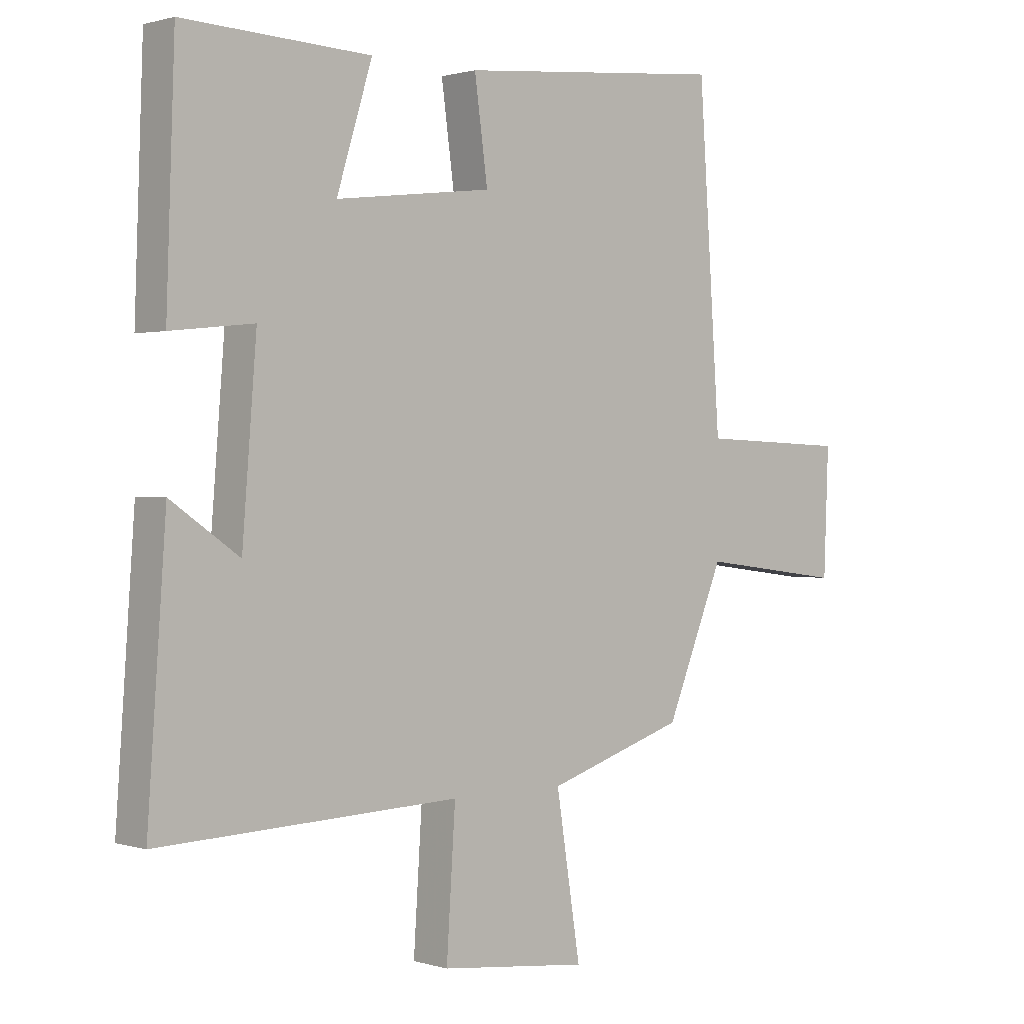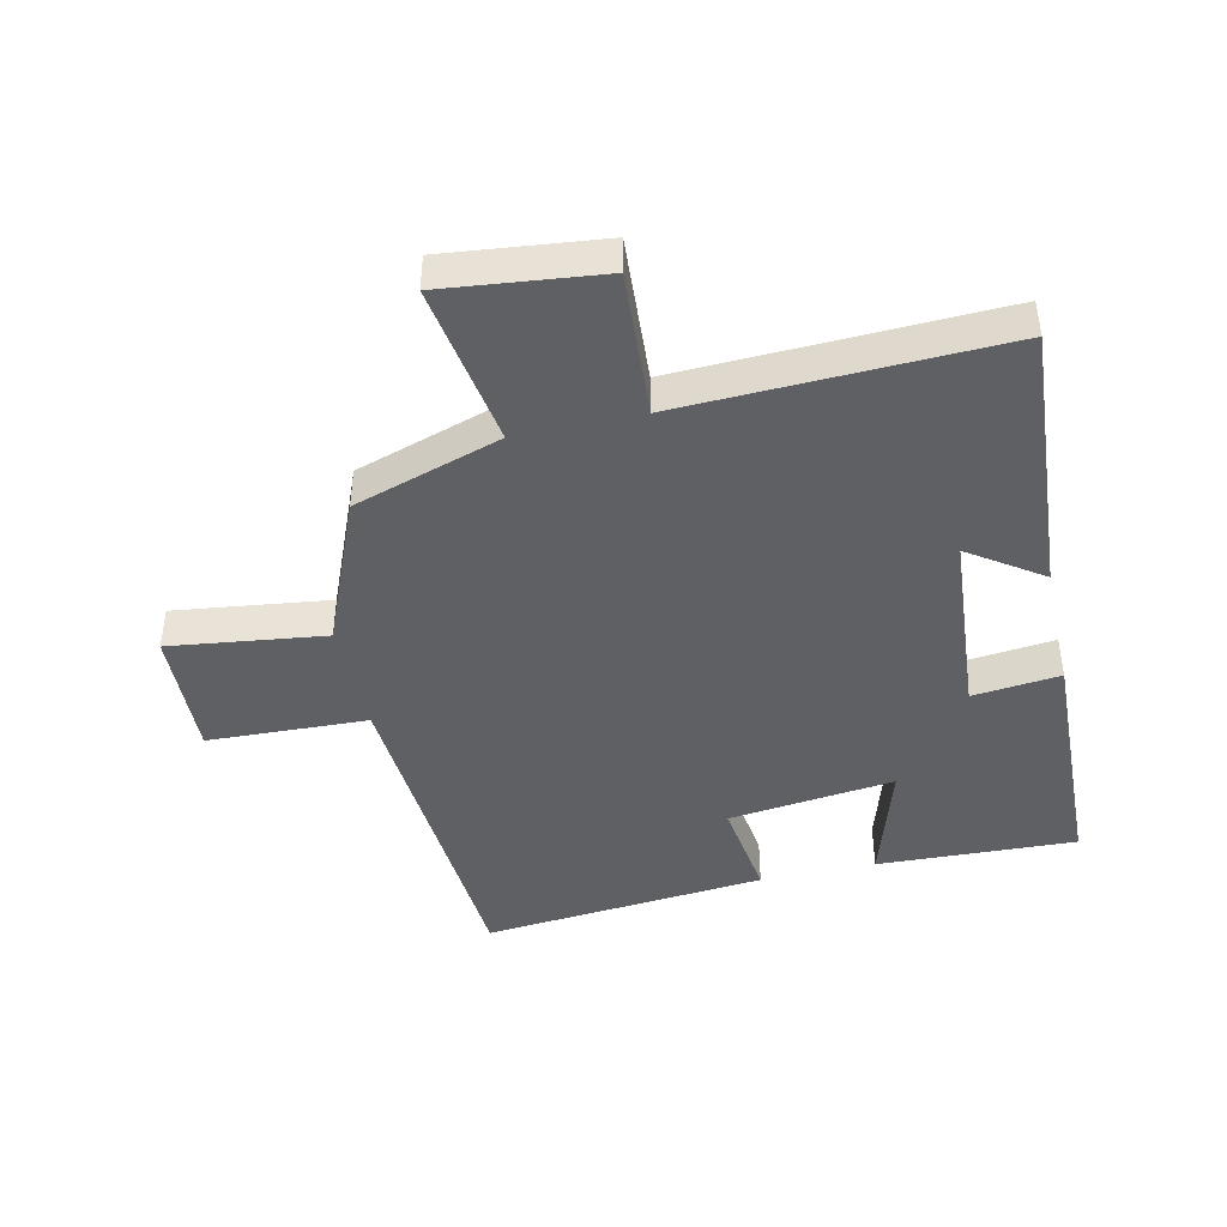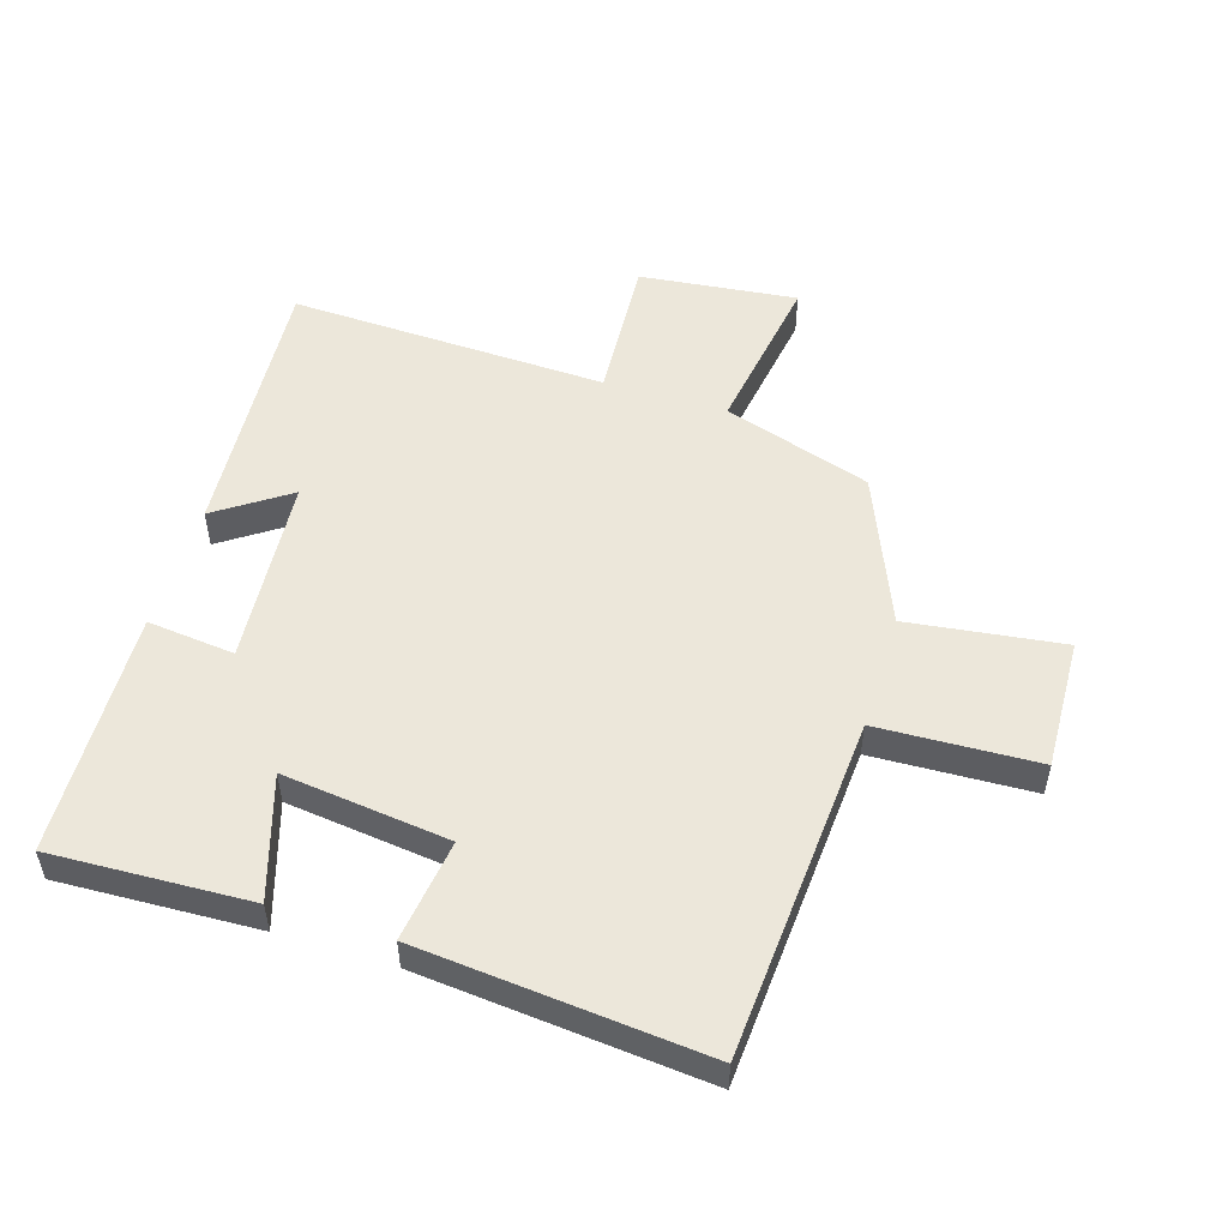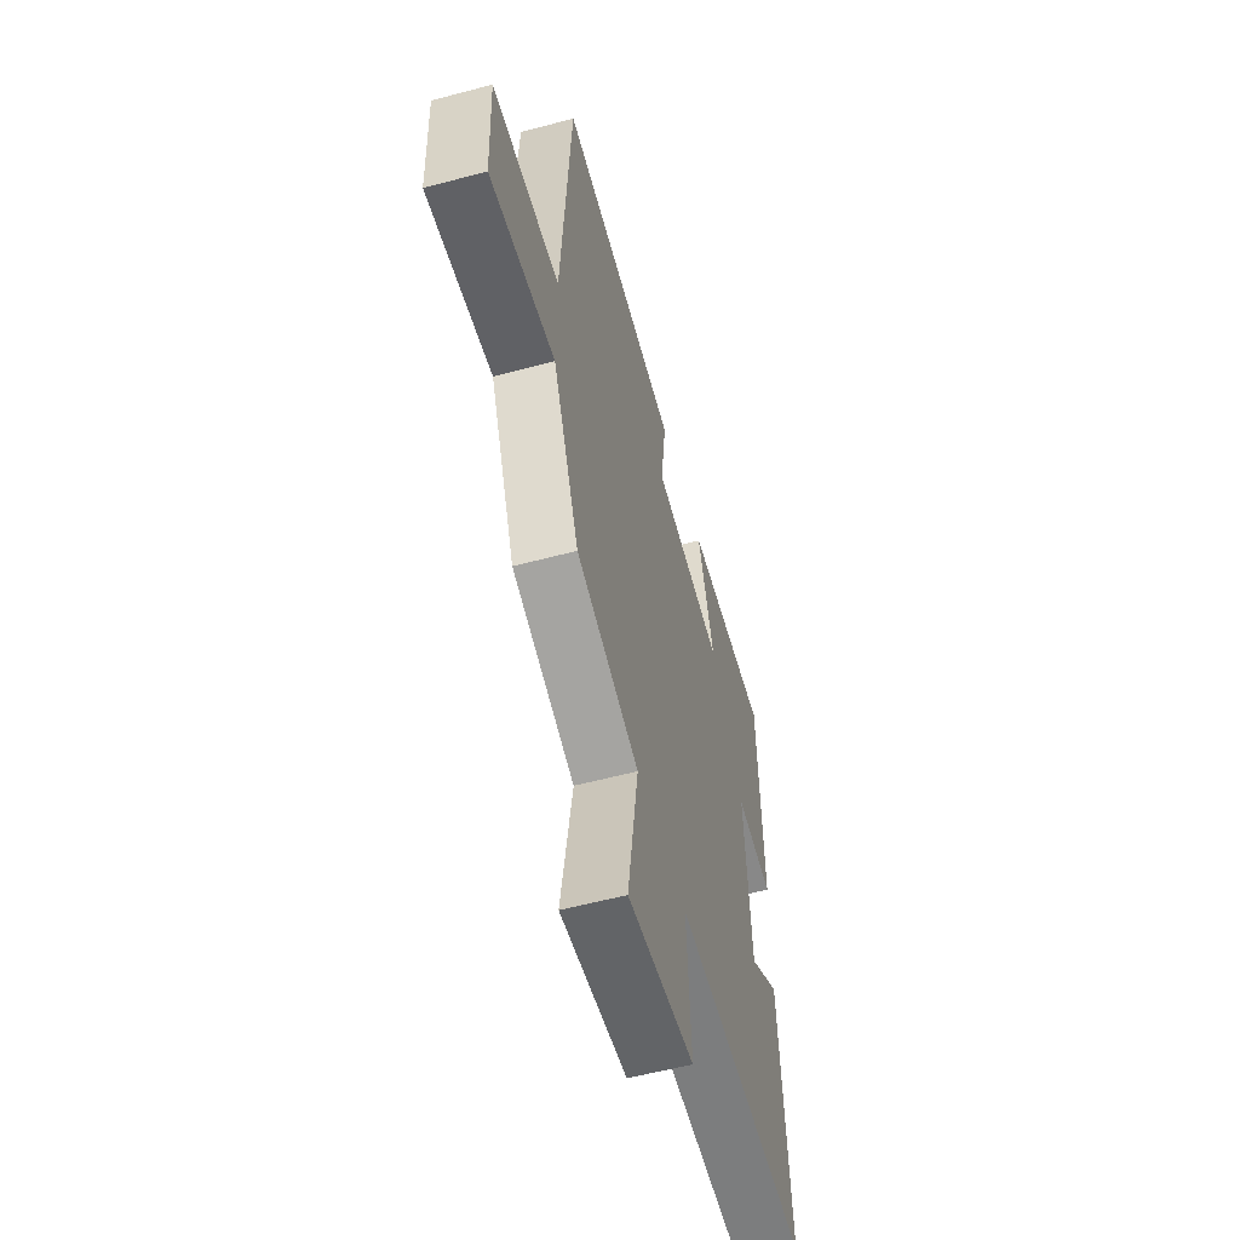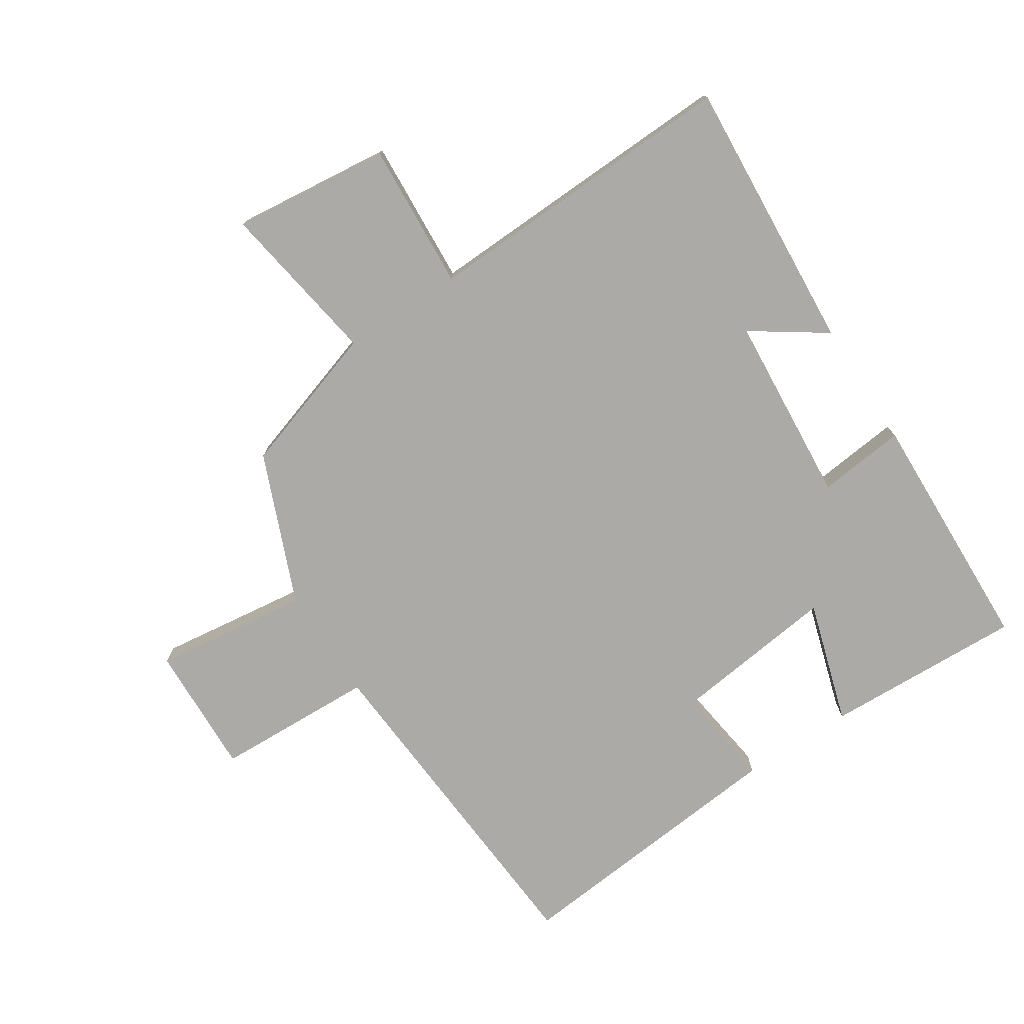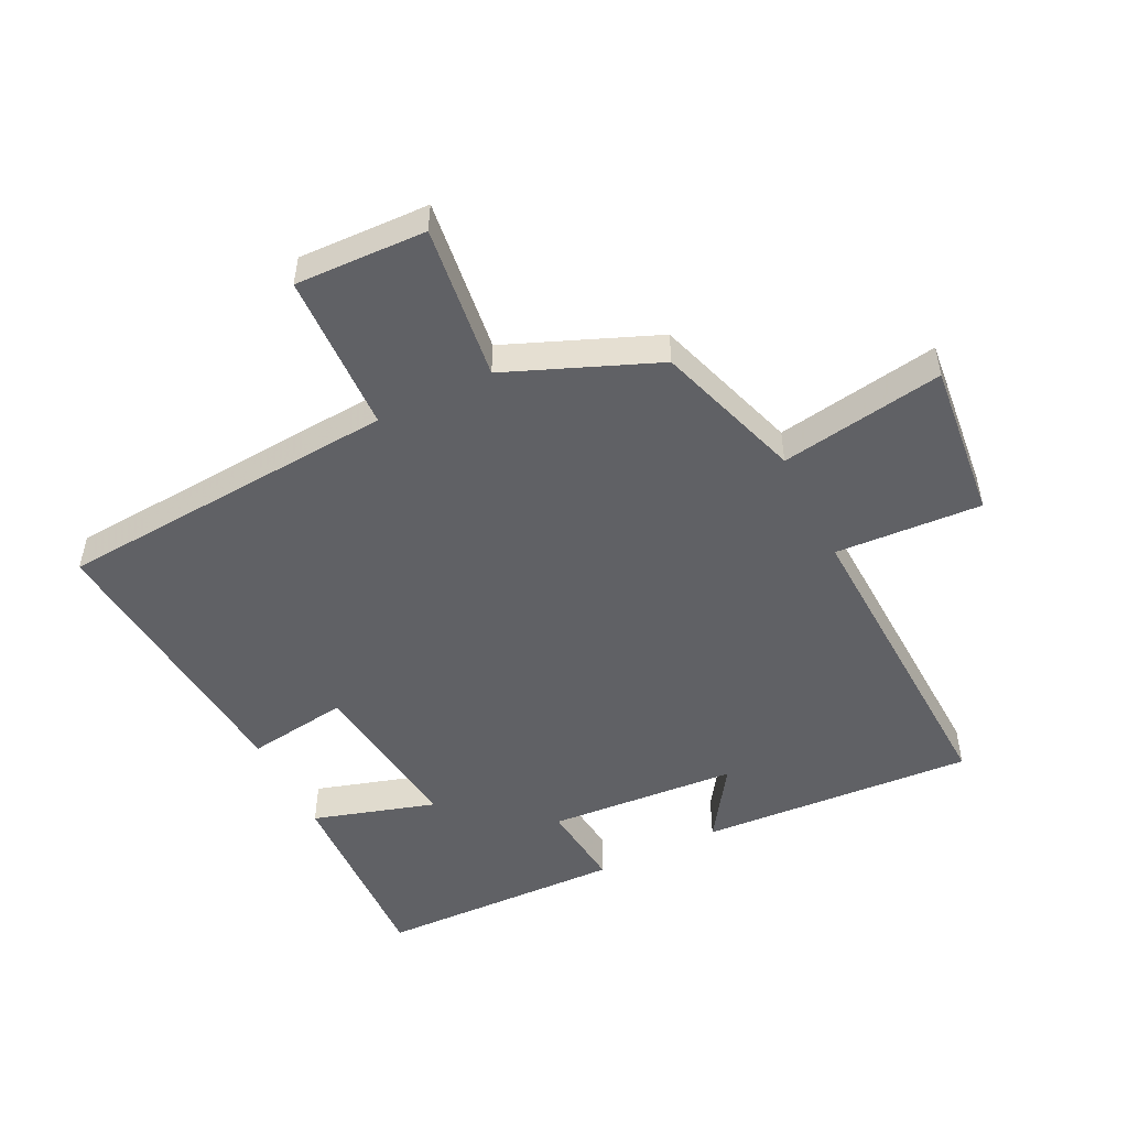
<metadata>
{"format":"obj","ext":"obj","renderer":"f3d","projection":"perspective","resolution":1024,"background":"white","views":[{"elev":1.0,"azim":-42.3,"up":"+Z"},{"elev":-43.6,"azim":-167.3,"up":"+Y"},{"elev":52.3,"azim":17.2,"up":"+Y"},{"elev":-57.1,"azim":105.5,"up":"+Z"},{"elev":-75.9,"azim":-146.8,"up":"+Y"},{"elev":-50.4,"azim":116.6,"up":"+Y"}]}
</metadata>
<code>
v 0.463 0.07 0.542
v 0.5 0.07 -0.002
v 0.754 0.07 -0.012
v 0.746 0.07 -0.22
v 0.5 0.07 -0.188
v 0.402 0.07 -0.425
v 0.168 0.07 -0.5
v 0.209 0.07 -0.76
v -0.041 0.07 -0.732
v -0.026 0.07 -0.5
v -0.531 0.07 -0.518
v -0.5 0.07 -0.083
v -0.385 0.07 -0.162
v -0.361 0.07 0.138
v -0.5 0.07 0.123
v -0.486 0.07 0.513
v -0.171 0.07 0.5
v -0.231 0.07 0.306
v 0.033 0.07 0.338
v 0.011 0.07 0.5
v 0.463 0 0.542
v 0.5 0 -0.002
v 0.754 0 -0.012
v 0.746 0 -0.22
v 0.5 0 -0.188
v 0.402 0 -0.425
v 0.168 0 -0.5
v 0.209 0 -0.76
v -0.041 0 -0.732
v -0.026 0 -0.5
v -0.531 0 -0.518
v -0.5 0 -0.083
v -0.385 0 -0.162
v -0.361 0 0.138
v -0.5 0 0.123
v -0.486 0 0.513
v -0.171 0 0.5
v -0.231 0 0.306
v 0.033 0 0.338
v 0.011 0 0.5
f 19 20 1 2
f 18 19 2
f 15 16 17 18
f 14 15 18
f 13 14 18 2
f 10 11 12 13
f 10 13 2 3
f 7 8 9 10
f 5 6 7 10
f 5 10 3
f 3 4 5
f 22 21 40 39
f 22 39 38
f 38 37 36 35
f 38 35 34
f 22 38 34 33
f 33 32 31 30
f 23 22 33 30
f 30 29 28 27
f 30 27 26 25
f 23 30 25
f 25 24 23
f 1 21 22 2
f 2 22 23 3
f 3 23 24 4
f 4 24 25 5
f 5 25 26 6
f 6 26 27 7
f 7 27 28 8
f 8 28 29 9
f 9 29 30 10
f 10 30 31 11
f 11 31 32 12
f 12 32 33 13
f 13 33 34 14
f 14 34 35 15
f 15 35 36 16
f 16 36 37 17
f 17 37 38 18
f 18 38 39 19
f 19 39 40 20
f 20 40 21 1

</code>
